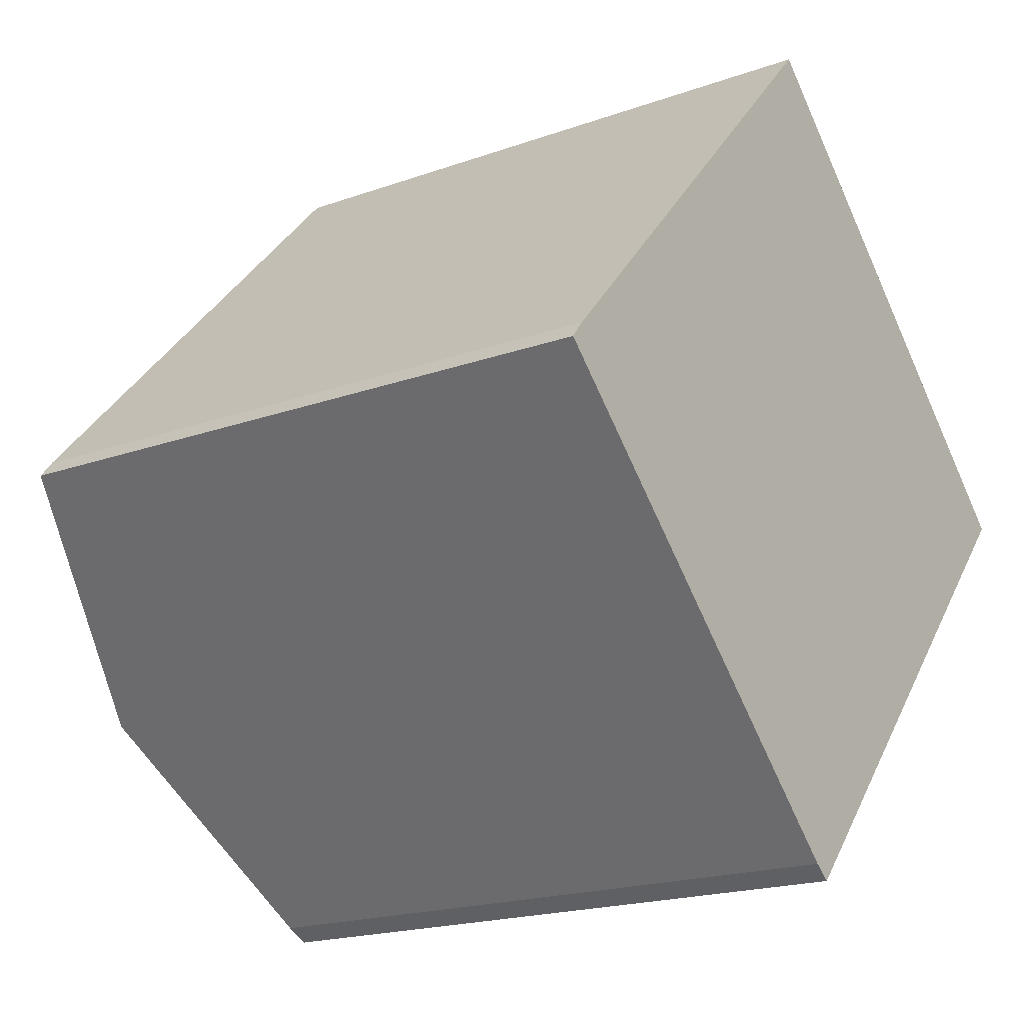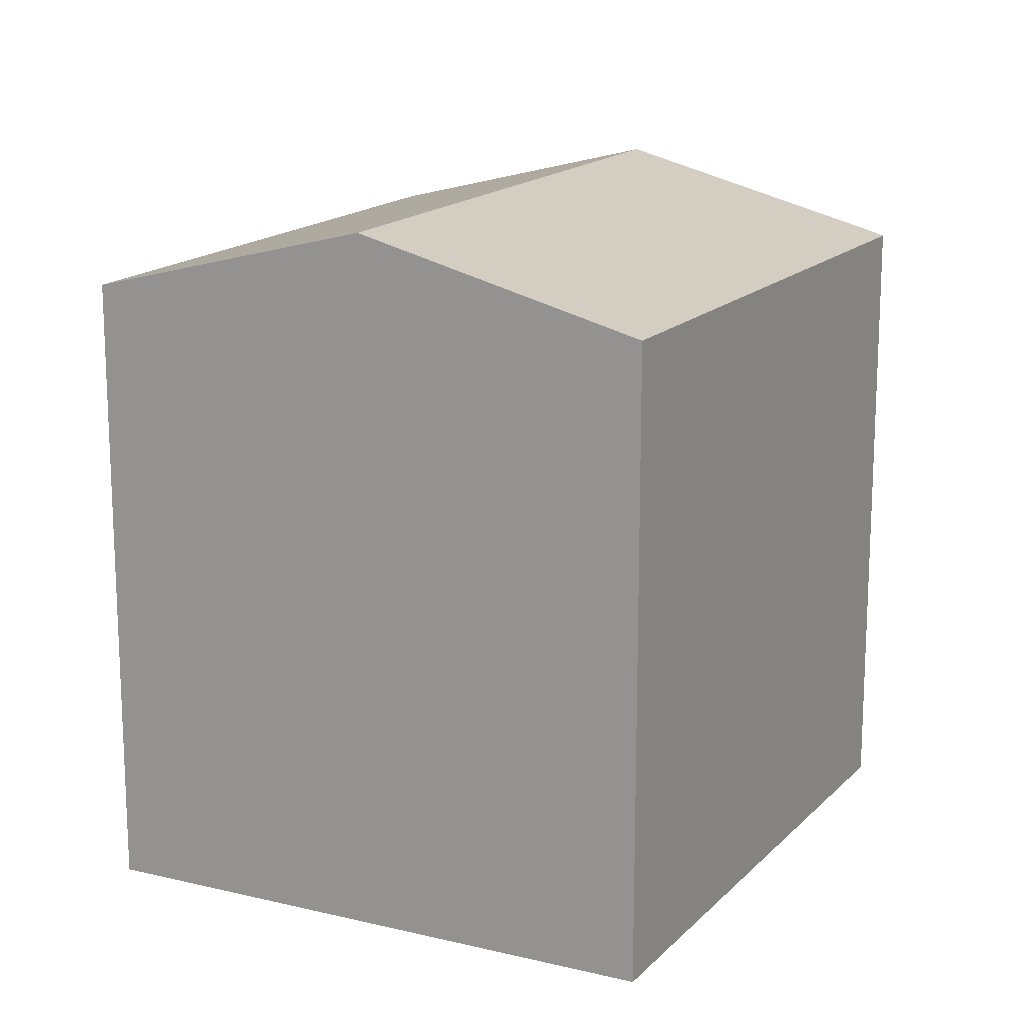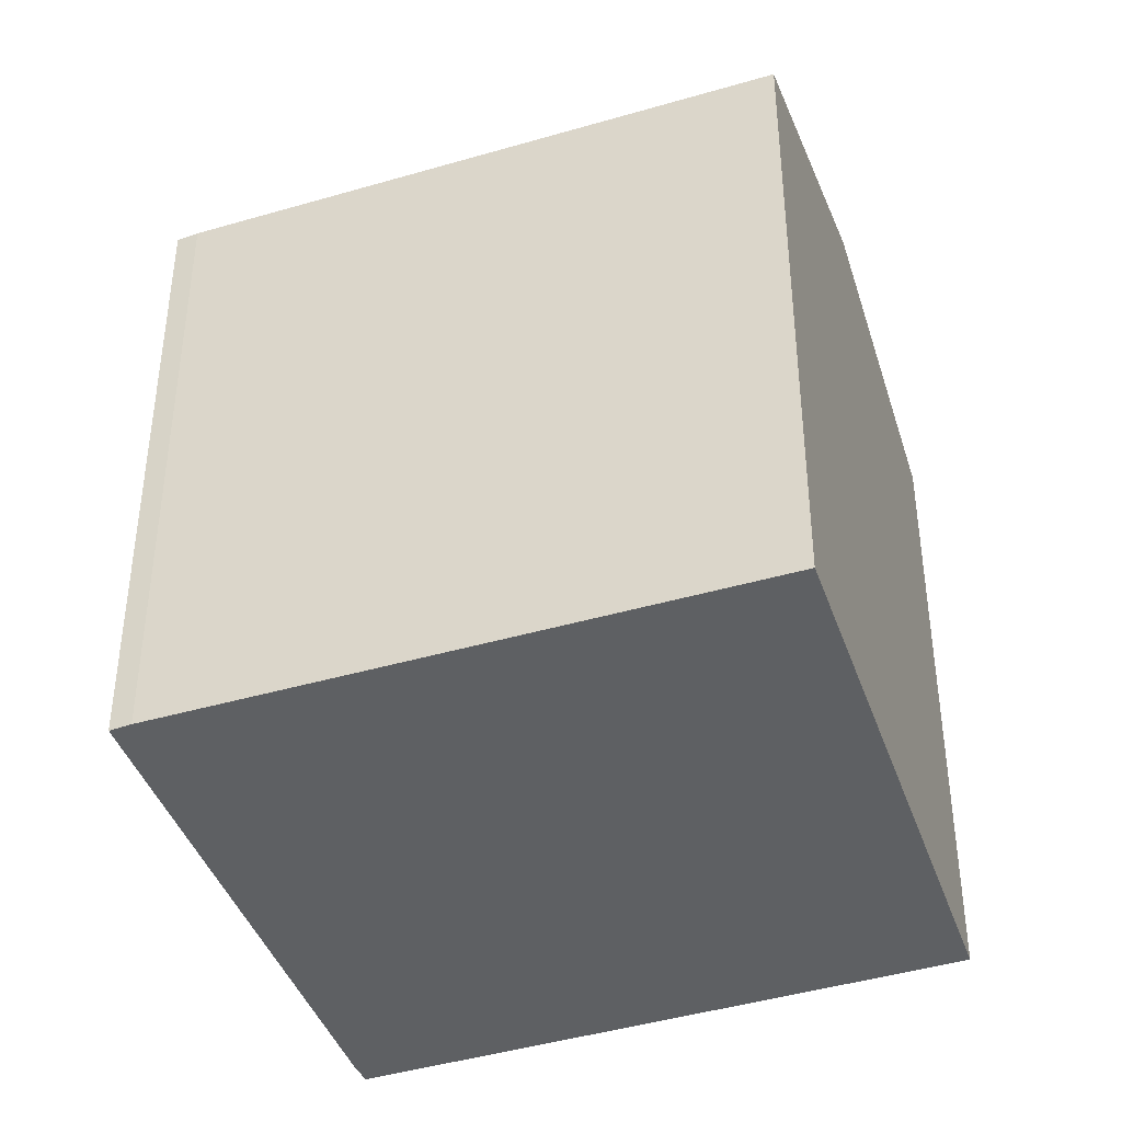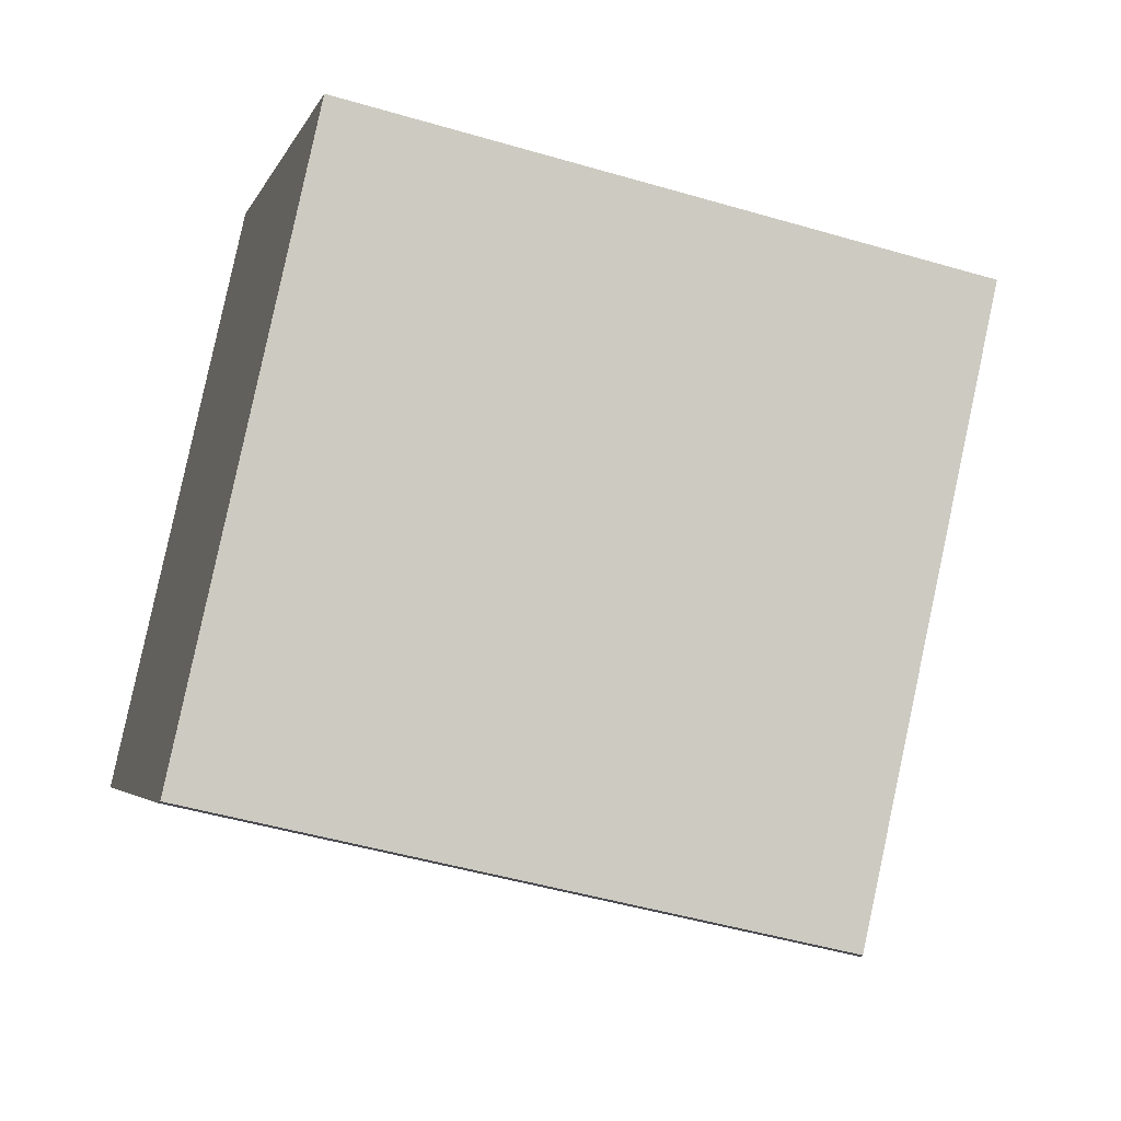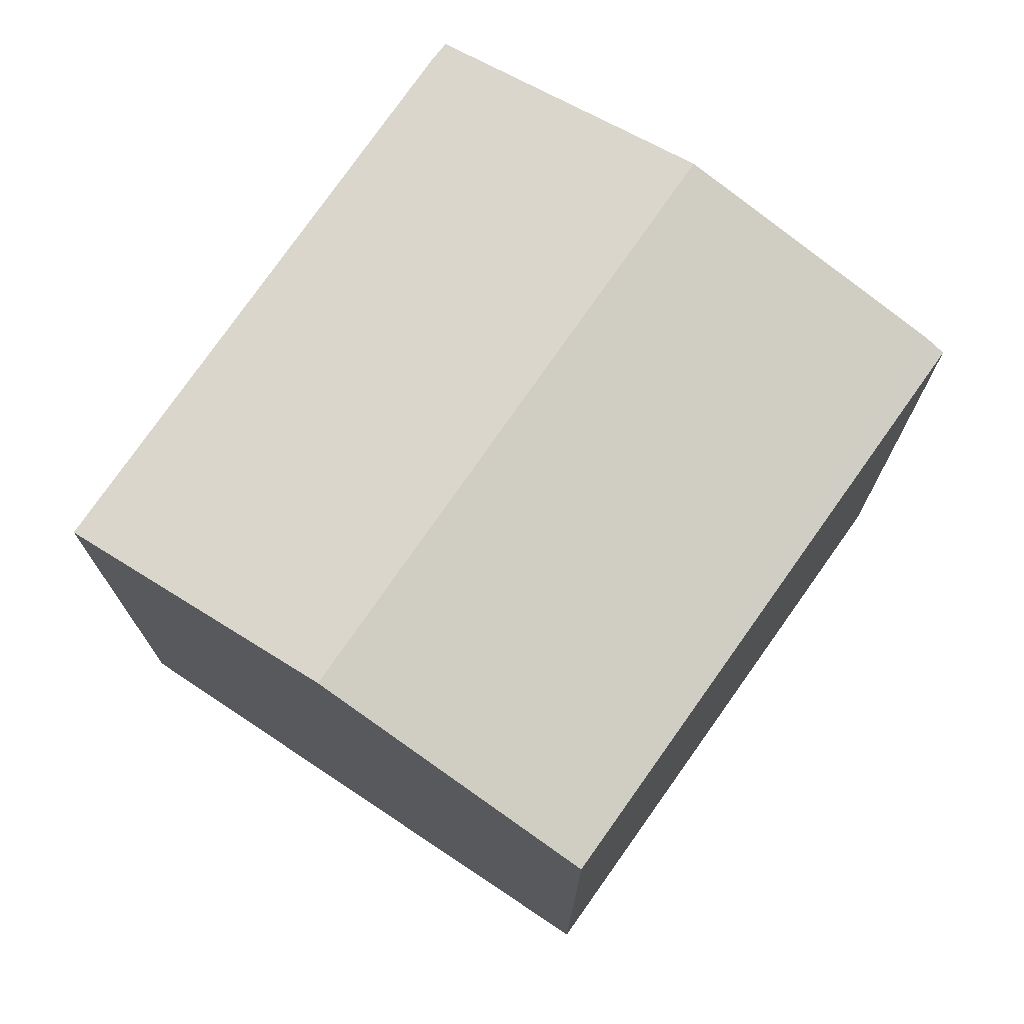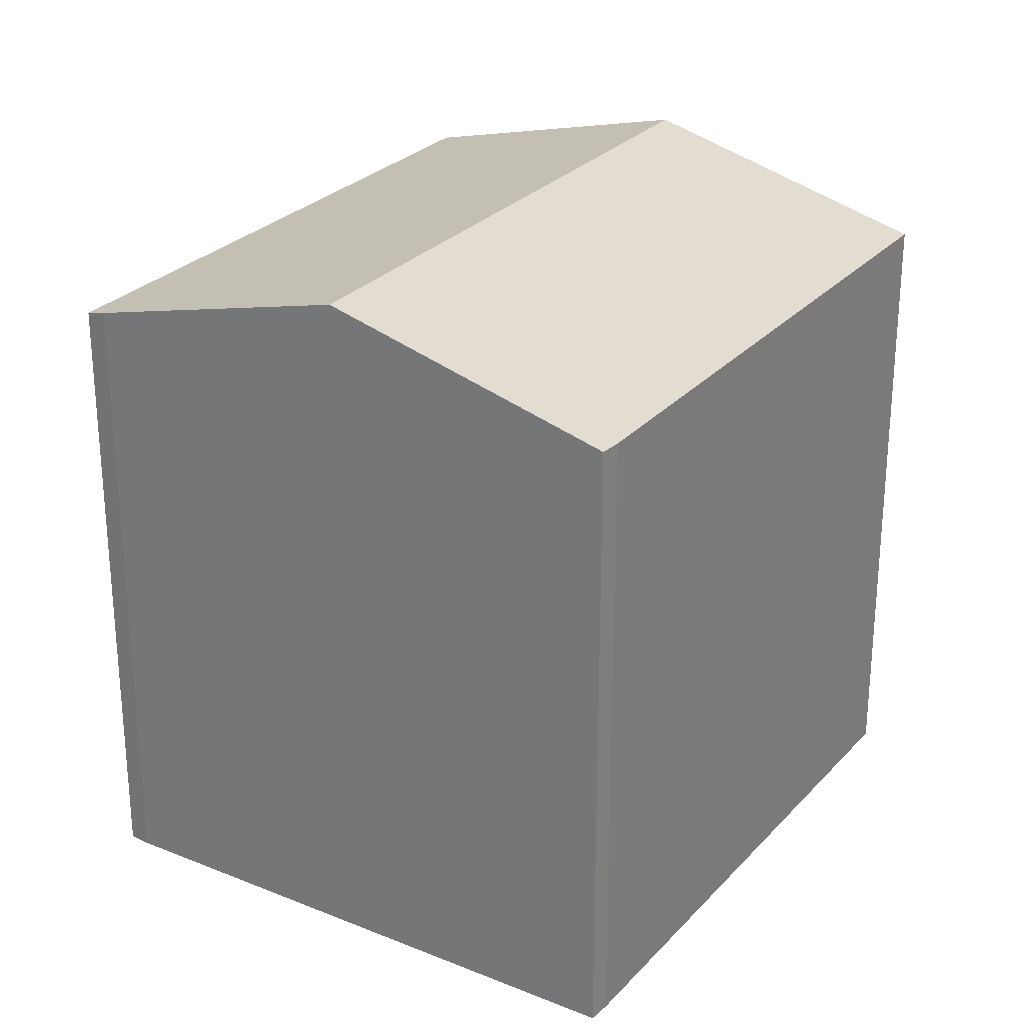
<metadata>
{"format":"obj","ext":"obj","renderer":"f3d","projection":"perspective","resolution":1024,"background":"white","views":[{"elev":-18.9,"azim":-55.6,"up":"+Z"},{"elev":16.3,"azim":69.9,"up":"+Y"},{"elev":-42.1,"azim":-28.1,"up":"+Y"},{"elev":-48.2,"azim":71.8,"up":"+Z"},{"elev":75.0,"azim":77.1,"up":"+Y"},{"elev":27.7,"azim":-104.7,"up":"+Y"}]}
</metadata>
<code>
v  3.354 11.12 -3.172
v  6.624 9.934 7.248
v  9.975 11.12 4.073
v  0.221 9.928 0.277
v  0 9.934 6.083e-16
v  6.52 10 -6.166
v  13.31 9.942 0.918
v  6.791 9.913 -6.379
v  0 0 0
v  3.354 1.942e-16 -3.172
v  6.52 3.776e-16 -6.166
v  6.791 3.906e-16 -6.379
v  0.221 -1.696e-17 0.277
v  6.624 -4.438e-16 7.248
v  13.31 -5.621e-17 0.918
v  9.975 -2.494e-16 4.073
g defaultobject
f 1 2 3
f 2 1 4
f 4 1 5
f 6 7 8
f 7 6 3
f 3 6 1
f 1 9 5
f 9 1 6
f 9 6 10
f 10 6 11
f 8 11 6
f 11 8 12
f 9 4 5
f 4 9 13
f 4 14 2
f 14 4 13
f 14 3 2
f 3 14 7
f 7 14 15
f 15 14 16
f 15 8 7
f 8 15 12
f 13 16 14
f 16 13 9
f 16 9 10
f 16 10 15
f 15 10 11
f 15 11 12

</code>
